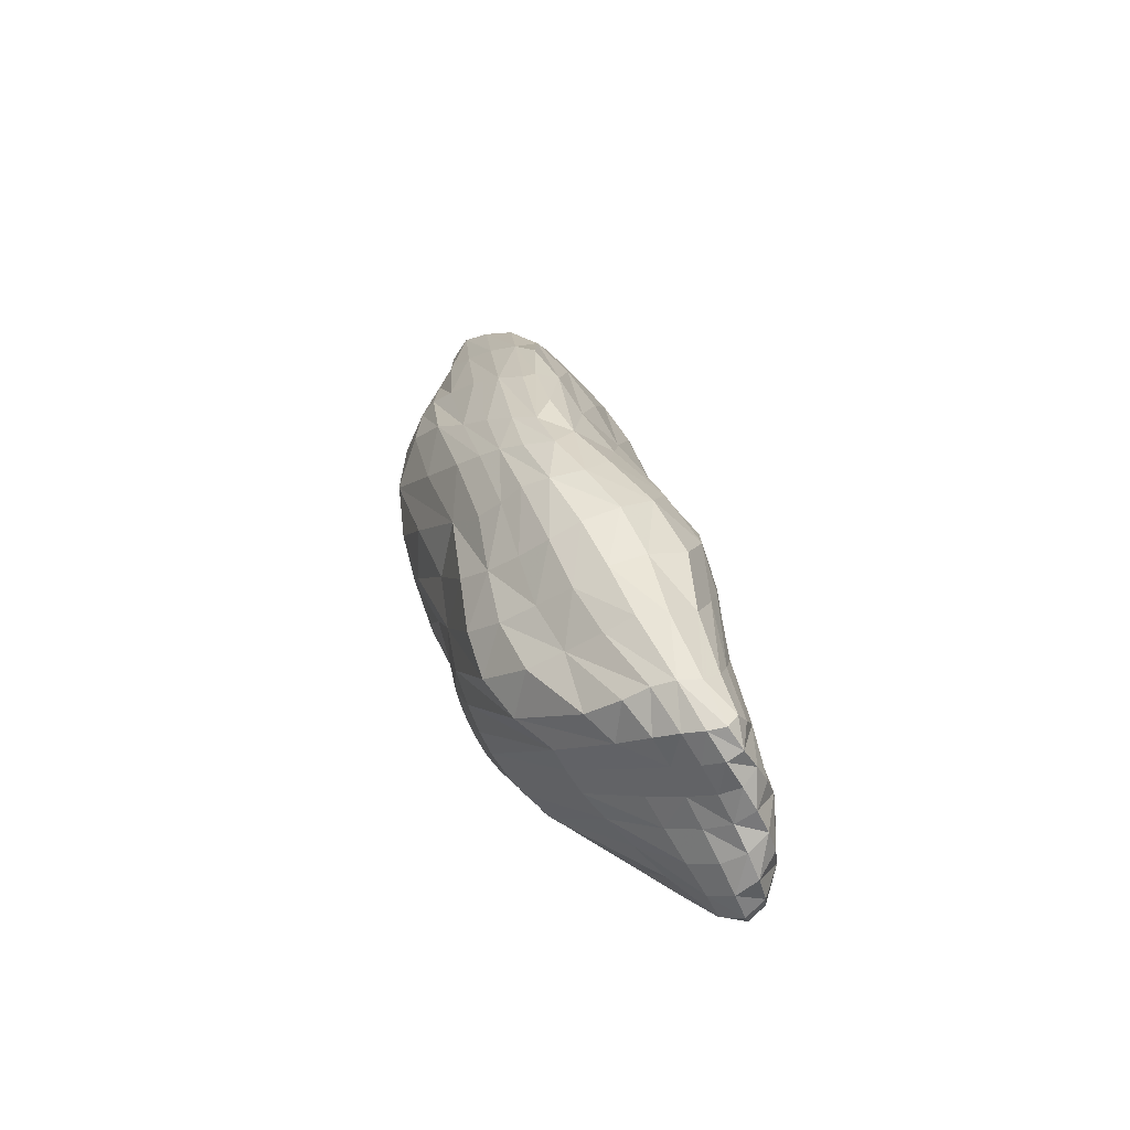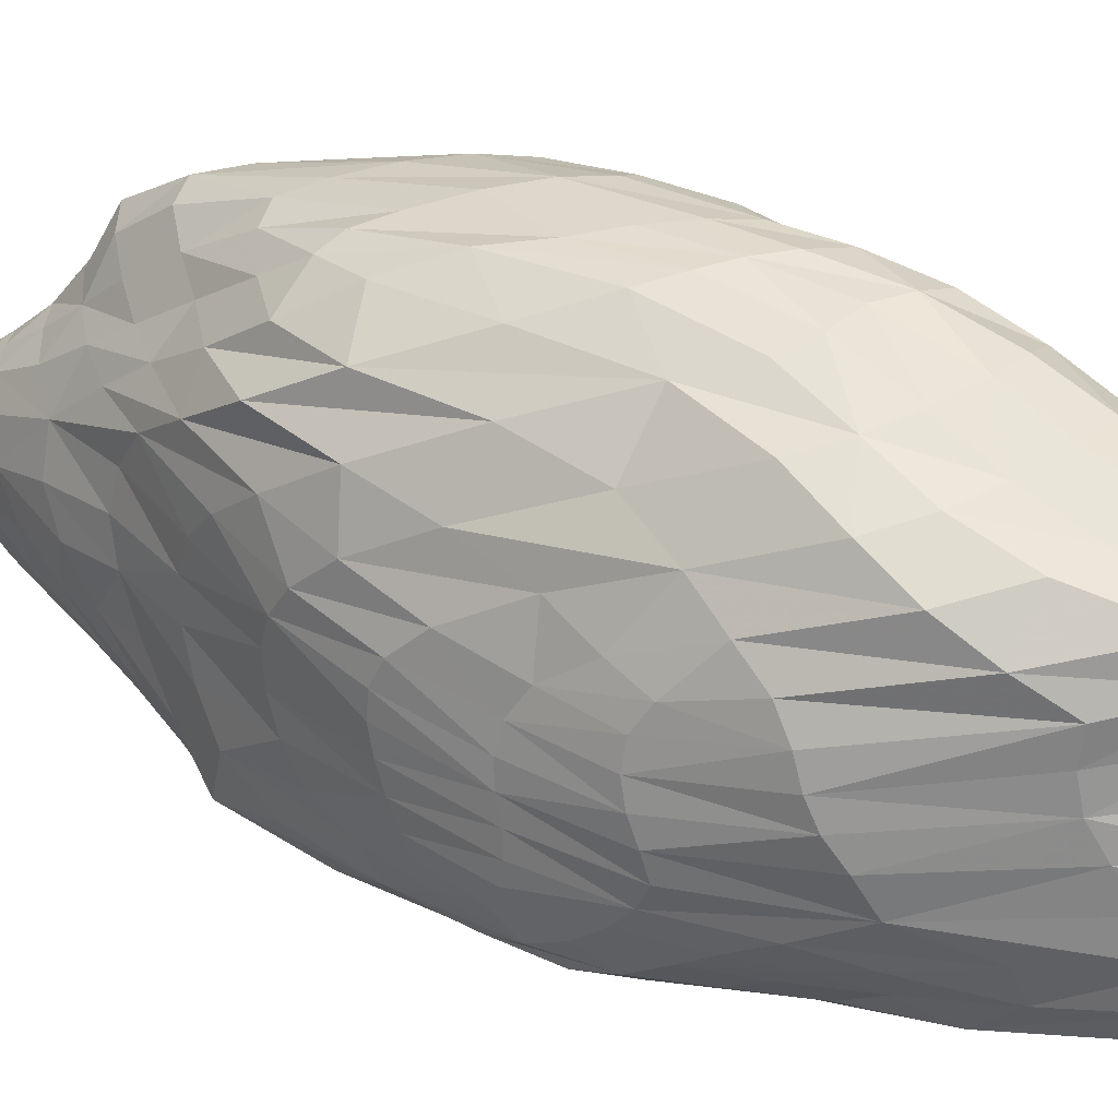
<metadata>
{"format":"obj","ext":"obj","renderer":"f3d","projection":"perspective","resolution":1024,"background":"white","views":[{"elev":-69.9,"azim":-164.9,"up":"+Z"},{"elev":10.4,"azim":132.5,"up":"+Y"}]}
</metadata>
<code>
v 0.5731 0.6822 2.326
v 0.7577 -0.6674 0.05667
v 0.2051 0.163 2.572
v 0.3666 -0.8714 -1.148
v 0.7222 1.166 0.5037
v -0.05622 1.399 -0.1409
v -0.007033 -1.009 -0.3017
v 0.3989 -0.6503 -1.488
v 0.4275 -0.9951 -0.111
v -0.7334 0.1644 -2.539
v 0.7806 -0.0185 -0.9505
v -0.59 -1.001 -2.199
v 0.7519 0.532 1.748
v -0.4205 -0.8555 -0.08401
v -0.4977 -0.7055 0.3614
v 0.5087 0.6877 2.389
v 0.5438 0.5965 2.507
v 0.6131 0.611 2.367
v 0.5791 0.7302 2.176
v 0.4899 0.7727 2.223
v 0.6511 0.6429 2.154
v 0.7972 -0.5815 0.06895
v 0.7947 -0.5186 0.4899
v 0.7392 -0.6642 0.3221
v 0.7142 -0.7619 -0.1847
v 0.7403 -0.6968 -0.2877
v 0.6828 -0.7886 0.02382
v 0.1575 0.06536 2.39
v 0.2508 0.03384 2.453
v 0.2816 0.1701 2.638
v 0.1733 0.2384 2.572
v 0.08541 0.1346 2.331
v 0.2738 0.2895 2.699
v 0.338 -0.9301 -1.042
v 0.1886 -0.9411 -1.359
v 0.2845 -0.843 -1.391
v 0.4966 -0.8302 -0.9596
v 0.4931 -0.8992 -0.7779
v 0.4732 -0.7594 -1.179
v 0.7372 1.082 0.7422
v 0.8771 0.9719 0.5384
v 0.7634 1.111 0.2296
v 0.5778 1.215 -0.02463
v 0.6261 1.241 0.4543
v 0.6208 1.216 0.8616
v -0.1206 1.325 -0.4917
v -0.1691 1.317 -0.05642
v -0.05255 1.433 0.2676
v 0.0198 1.4 -0.1355
v -0.04005 1.294 -0.6677
v 0.08348 -0.9639 0.5927
v 0.0347 -0.9085 0.9043
v -0.129 -0.9698 0.1619
v 0.169 -1.021 -0.2057
v 0.2 -0.9772 0.4529
v -0.2264 -0.9688 -0.3914
v -0.1358 -0.9976 -0.8726
v 0.02737 -1.03 -1.027
v 0.1915 -1.026 -0.7517
v 0.1127 -0.7968 -1.742
v -0.1642 -0.7767 -2.177
v -0.04501 -0.6082 -2.099
v 0.06001 -0.449 -2.042
v 0.5038 -0.4961 -1.453
v 0.7385 -0.4846 -0.856
v 0.6919 -0.5978 -0.8583
v 0.4645 -0.9428 0.1854
v 0.3346 -0.9664 0.3379
v 0.3183 -1.012 -0.142
v 0.3439 -1.028 -0.532
v 0.4759 -1.004 -0.3329
v 0.5649 -0.9263 -0.05371
v -0.7633 0.08562 -2.458
v -0.726 0.2197 -2.099
v -0.6956 0.293 -2.319
v -0.6143 0.342 -2.441
v -0.6759 0.1588 -2.627
v -0.7202 0.01673 -2.622
v 0.7958 -0.1275 -0.8579
v 0.6568 -0.1177 -1.357
v 0.6824 0.029 -1.303
v 0.7108 0.1844 -1.173
v 0.7961 0.08934 -0.7636
v 0.8337 -0.0237 -0.5188
v -0.1909 -0.872 0.8002
v -0.06269 -0.7573 1.21
v -0.1923 -0.7315 1.079
v -0.3298 -0.8497 0.4297
v -0.5023 -1.048 -2.095
v -0.4574 -1.005 -1.657
v -0.5913 -0.947 -1.932
v -0.6205 -0.9407 -2.391
v -0.519 -1.006 -2.395
v -0.6785 -0.8579 -2.185
v 0.7568 0.3193 1.785
v 0.7871 0.2574 1.415
v 0.8082 0.4234 1.336
v 0.7025 0.509 2.122
v 0.7108 0.3351 2.093
v 0.8699 0.5578 1.168
v 0.7711 0.6723 1.453
v 0.6874 0.7873 1.626
v 0.6758 0.6962 1.886
v -0.3727 -0.9018 -0.4143
v -0.3014 -0.9245 0.02598
v -0.4353 -0.7678 0.3446
v -0.4951 -0.769 -0.2126
v -0.4389 -0.8377 -0.7279
v -0.5415 -0.6498 0.09613
v -0.3308 -0.69 0.9254
v -0.4463 -0.6365 0.7692
v -0.5338 -0.5597 0.5411
v -0.3053 -0.4556 1.237
v -0.4189 -0.4001 1.071
v -0.496 -0.3058 0.9045
v -0.5804 -0.4372 0.3257
v -0.5721 -0.5322 -0.1671
v -0.5862 -0.2766 0.1597
v -0.5837 -0.3812 -0.3728
v -0.6013 -0.5231 -0.828
v -0.5403 -0.6492 -0.5863
v -0.599 -0.6486 -1.285
v -0.5332 -0.7672 -1.041
v -0.6588 -0.7562 -1.788
v -0.5461 -0.8625 -1.492
v -0.4312 -0.932 -1.184
v -0.3045 -0.9461 -0.8322
v -0.2964 -1.027 -1.308
v -0.3441 -1.074 -1.83
v -0.1458 -1.07 -1.436
v -0.3839 -1.044 -2.225
v -0.1944 -1.053 -1.879
v 0.001322 -1.06 -1.5
v -0.2112 -0.9348 -2.12
v 0.00736 -0.942 -1.725
v 0.1693 -1.011 -1.14
v 0.3381 -0.9904 -0.8427
v 0.4999 -0.9681 -0.5754
v 0.6322 -0.8531 -0.481
v 0.6163 -0.9045 -0.2805
v 0.6313 -0.8227 0.3146
v 0.718 -0.672 0.6875
v 0.6853 -0.6604 1.047
v 0.548 -0.8498 0.6138
v 0.5592 -0.6216 1.23
v 0.4391 -0.851 0.8438
v 0.4749 -0.5699 1.423
v 0.3469 -0.8251 1.057
v 0.4118 -0.5104 1.595
v 0.2739 -0.7718 1.242
v 0.3587 -0.4434 1.746
v 0.2175 -0.6971 1.424
v 0.2957 -0.3853 1.858
v 0.1567 -0.6232 1.554
v 0.001389 -0.8239 1.137
v 0.07385 -0.5636 1.589
v -0.1746 -0.9244 0.5585
v 0.2066 -0.341 1.899
v 0.093 -0.3031 1.851
v -0.04087 -0.5237 1.514
v -0.0267 -0.2586 1.743
v -0.1732 -0.4912 1.386
v -0.1414 -0.2055 1.619
v 0.0813 -0.08017 2.094
v -0.01145 -0.01167 1.995
v -0.08482 0.07957 1.889
v -0.2454 -0.1441 1.493
v -0.1378 0.1871 1.77
v -0.3259 -0.06335 1.367
v -0.1774 0.3007 1.644
v -0.3761 0.04457 1.241
v -0.531 -0.1704 0.75
v -0.3994 0.1811 1.126
v -0.5411 -0.007245 0.6208
v -0.5686 -0.09125 0.02433
v -0.5375 0.179 0.4955
v -0.5573 0.09744 -0.1097
v -0.6625 -0.05842 -0.6212
v -0.6129 -0.2158 -0.5068
v -0.6904 -0.2312 -1.113
v -0.6558 -0.38 -0.9814
v -0.717 -0.3612 -1.713
v -0.6642 -0.5058 -1.505
v -0.7882 -0.4902 -2.232
v -0.7432 -0.6266 -2.04
v -0.7421 -0.5974 -2.505
v -0.727 -0.7358 -2.381
v -0.6322 -0.6745 -2.609
v -0.6357 -0.8217 -2.54
v -0.4999 -0.7313 -2.602
v -0.5167 -0.8873 -2.558
v -0.3583 -0.7661 -2.48
v -0.3858 -0.9257 -2.428
v -0.4683 -0.5635 -2.566
v -0.2996 -0.5944 -2.426
v -0.4271 -0.3942 -2.503
v -0.2368 -0.4226 -2.345
v -0.3878 -0.2233 -2.464
v -0.184 -0.255 -2.293
v 0.1428 -0.3013 -2
v -0.1518 -0.08718 -2.303
v 0.188 -0.1547 -2.004
v 0.6268 -0.2511 -1.375
v 0.5797 -0.3724 -1.401
v 0.7918 -0.2513 -0.8269
v 0.7727 -0.3697 -0.8333
v 0.8431 -0.1447 -0.4078
v 0.8375 -0.2626 -0.3624
v 0.818 -0.3792 -0.3519
v 0.9521 -0.09948 0.04815
v 0.9258 -0.2108 0.08258
v 0.8884 -0.3334 0.09024
v 0.7897 -0.4948 -0.3509
v 0.8447 -0.4617 0.08231
v 0.7636 -0.6028 -0.3352
v 0.6619 -0.6926 -0.7721
v 0.6392 -0.7763 -0.6472
v 0.8811 -0.1957 0.5761
v 0.8394 -0.3558 0.5591
v 0.8188 -0.05798 1.035
v 0.7885 -0.2582 1.006
v 0.7664 -0.4647 0.9178
v 0.725 -0.1627 1.335
v 0.6967 -0.4111 1.219
v 0.6891 -0.1012 1.599
v 0.6236 -0.3577 1.448
v 0.6466 -0.06004 1.834
v 0.5727 -0.3026 1.65
v 0.5901 -0.03642 2.057
v 0.5243 -0.2492 1.833
v 0.5254 -0.01628 2.25
v 0.466 -0.2115 2.009
v 0.4473 0.0006496 2.395
v 0.39 -0.1837 2.148
v 0.3531 0.01572 2.465
v 0.2961 -0.1565 2.207
v 0.1885 -0.1249 2.179
v 0.48 0.1737 2.582
v 0.3817 0.1739 2.652
v 0.4898 0.3299 2.683
v 0.384 0.3157 2.735
v 0.477 0.4649 2.679
v 0.3637 0.4409 2.709
v 0.2449 0.4033 2.66
v 0.3293 0.5518 2.594
v 0.2082 0.5121 2.544
v 0.09098 0.4459 2.407
v 0.1312 0.3379 2.517
v -0.02038 0.3377 2.143
v 0.02527 0.2287 2.253
v 0.05875 0.5605 2.256
v -0.05037 0.4579 2.005
v 0.03338 0.686 2.079
v -0.06938 0.5895 1.846
v -0.2043 0.4246 1.513
v -0.08565 0.7329 1.658
v -0.2239 0.5608 1.361
v -0.403 0.3446 1.01
v -0.2455 0.7066 1.133
v -0.4087 0.5277 0.804
v -0.5246 0.3841 0.2859
v -0.4389 0.7379 0.3631
v -0.5112 0.5928 -0.05294
v -0.6582 0.3986 -0.5247
v -0.5839 0.2719 -0.2822
v -0.7529 0.1937 -0.9689
v -0.7153 0.08252 -0.7626
v -0.7307 0.02738 -1.494
v -0.7104 -0.09327 -1.268
v -0.7733 -0.1102 -2.12
v -0.7522 -0.2275 -1.919
v -0.7879 -0.2338 -2.478
v -0.7999 -0.3587 -2.373
v -0.7073 -0.3137 -2.604
v -0.733 -0.4559 -2.572
v -0.5823 -0.3603 -2.593
v -0.6127 -0.5187 -2.615
v -0.6705 -0.1672 -2.624
v -0.5465 -0.1971 -2.576
v -0.6264 -0.01046 -2.643
v -0.5066 -0.0244 -2.584
v -0.3558 -0.04642 -2.474
v -0.4547 0.16 -2.581
v -0.3116 0.1349 -2.497
v -0.1206 0.08125 -2.346
v -0.2135 0.3101 -2.382
v -0.007266 0.2424 -2.281
v 0.3789 0.14 -1.893
v 0.2123 -0.009255 -2.049
v 0.2441 0.3974 -1.929
v 0.5027 0.3099 -1.701
v 0.3452 0.5623 -1.636
v 0.5424 0.4925 -1.472
v 0.7123 0.3634 -0.9917
v 0.5381 0.6879 -1.191
v 0.7047 0.5669 -0.7274
v 0.9153 0.4247 -0.2352
v 0.8253 0.252 -0.5424
v 1.001 0.2957 0.123
v 0.9354 0.1198 -0.2019
v 0.9996 0.1781 0.3416
v 0.9626 0.00749 -0.03134
v 0.9709 0.0725 0.4651
v 0.9614 0.3567 0.726
v 0.9044 0.2567 0.9026
v 0.8554 0.1176 1.004
v 0.9265 -0.04909 0.5463
v 0.7597 0.06388 1.404
v 0.7352 0.1197 1.723
v 0.6877 0.1434 1.997
v 0.6543 0.3388 2.344
v 0.632 0.1589 2.232
v 0.5809 0.337 2.547
v 0.5647 0.1691 2.432
v 0.6477 0.4934 2.383
v 0.5733 0.4811 2.57
v 0.4454 0.5784 2.582
v 0.4088 0.6793 2.429
v 0.2925 0.6573 2.426
v 0.3812 0.7833 2.249
v 0.2625 0.7707 2.236
v 0.1446 0.7407 2.187
v 0.1734 0.6215 2.379
v 0.2436 0.905 2.034
v 0.1215 0.8793 1.97
v 0.008504 0.8294 1.879
v 0.103 1.044 1.713
v -0.02676 0.9996 1.657
v -0.1115 0.8826 1.412
v -0.05089 1.17 1.274
v -0.1942 1.039 0.9731
v -0.3347 0.8846 0.6709
v -0.1932 1.213 0.4532
v -0.3131 1.055 0.1386
v -0.3983 0.8791 -0.1633
v -0.2619 1.16 -0.343
v -0.3928 0.9753 -0.5957
v -0.6065 0.7602 -0.8874
v -0.5569 0.6823 -0.4858
v -0.7427 0.5586 -1.214
v -0.7304 0.484 -0.8508
v -0.7217 0.3775 -1.592
v -0.7531 0.2835 -1.252
v -0.7427 0.1324 -1.797
v -0.7801 -0.007441 -2.305
v -0.7593 -0.1109 -2.56
v -0.6711 0.6564 -1.559
v -0.6539 0.4711 -1.923
v -0.481 0.7598 -1.729
v -0.5256 0.5649 -2.089
v -0.2795 0.7776 -1.805
v -0.3637 0.5951 -2.085
v -0.493 0.3688 -2.444
v -0.5743 0.1638 -2.629
v -0.1881 0.5427 -2.066
v -0.362 0.3553 -2.414
v 0.02819 0.4633 -1.985
v -0.08145 0.7151 -1.811
v 0.1332 0.6338 -1.714
v -0.008157 0.8994 -1.542
v 0.1754 0.8214 -1.456
v 0.3634 0.7513 -1.351
v 0.2247 1.017 -1.114
v 0.3713 0.9473 -1.026
v 0.5473 0.8751 -0.7874
v 0.4638 1.12 -0.5604
v 0.6826 1.011 -0.2658
v 0.9296 0.8678 0.1503
v 0.8116 0.7383 -0.3423
v 0.9972 0.7352 0.5452
v 0.9855 0.5817 0.1206
v 0.9432 0.6393 0.8797
v 1.003 0.4545 0.4708
v 0.8518 0.8581 0.8671
v 0.7925 0.7757 1.189
v 0.7051 0.9788 1.069
v 0.6928 0.8746 1.378
v 0.623 1.115 1.224
v 0.6145 1.006 1.524
v 0.5968 0.9015 1.749
v 0.5862 0.8042 1.967
v 0.5283 1.142 1.656
v 0.4971 1.002 1.854
v 0.4848 0.875 2.036
v 0.3795 1.067 1.907
v 0.3691 0.9076 2.065
v 0.2384 1.07 1.827
v 0.423 1.241 1.74
v 0.2771 1.254 1.61
v 0.1155 1.225 1.428
v 0.2888 1.382 1.236
v 0.1203 1.394 1.05
v -0.0375 1.34 0.8136
v 0.0647 1.441 0.4525
v 0.2295 1.417 0.6093
v 0.1664 1.399 -0.0104
v 0.387 1.366 0.7727
v 0.3299 1.36 0.1647
v 0.253 1.281 -0.4026
v 0.09985 1.299 -0.5592
v 0.05049 1.226 -0.8806
v -0.1242 1.224 -0.9563
v 0.1901 1.207 -0.7776
v 0.09215 1.091 -1.164
v -0.06736 1.118 -1.23
v 0.408 1.244 -0.2408
v 0.3152 1.171 -0.6853
v 0.4978 1.295 0.344
v 0.5216 1.306 0.894
v 0.5446 1.255 1.347
v 0.4372 1.345 1.383
v -0.1894 0.9517 -1.544
v -0.3964 0.9464 -1.466
v -0.2571 1.111 -1.224
v -0.5564 0.8634 -1.244
v -0.3783 1.053 -0.9989
v -0.2238 1.2 -0.7836
g Group46424
f 1 16 17 18
f 1 19 20 16
f 1 18 21 19
f 2 22 23 24
f 2 25 26 22
f 2 24 27 25
f 3 28 29 30
f 3 31 32 28
f 3 30 33 31
f 4 34 35 36
f 4 37 38 34
f 4 36 39 37
f 5 40 41 42
f 5 42 43 44
f 5 44 45 40
f 6 46 47 48
f 6 49 50 46
f 7 51 52 53
f 7 54 55 51
f 7 53 56 57
f 7 58 59 54
f 8 60 61 62
f 8 62 63 64
f 8 64 65 66
f 9 67 68 69
f 9 69 70 71
f 9 71 72 67
f 10 73 74 75
f 10 75 76 77
f 10 77 78 73
f 11 79 80 81
f 11 81 82 83
f 11 83 84 79
f 85 86 87 88
f 12 89 90 91
f 12 92 93 89
f 12 91 94 92
f 13 95 96 97
f 13 98 99 95
f 13 97 100 101
f 13 101 102 103
f 13 103 21 98
f 14 104 105 88
f 107 108 104 14
f 14 88 106 107
f 15 109 107 106
f 15 106 110 111
f 15 111 112 109
f 112 111 113 114
f 112 114 115 116
f 112 116 117 109
f 117 116 118 119
f 117 119 120 121
f 117 121 107 109
f 121 120 122 123
f 121 123 108 107
f 123 122 124 125
f 123 125 126 108
f 126 127 104 108
f 126 125 91 90
f 126 90 128 127
f 128 90 89 129
f 128 129 130 57
f 128 57 56 127
f 130 129 131 132
f 130 132 133 58
f 130 58 7 57
f 133 132 134 135
f 133 135 35 136
f 133 136 59 58
f 136 35 34 137
f 136 137 70 59
f 137 34 38 138
f 137 138 71 70
f 138 38 139 140
f 138 140 72 71
f 140 139 25 27
f 140 27 141 72
f 141 27 24 142
f 141 142 143 144
f 141 144 67 72
f 144 143 145 146
f 144 146 68 67
f 146 145 147 148
f 146 148 55 68
f 148 147 149 150
f 148 150 51 55
f 150 149 151 152
f 150 152 52 51
f 152 151 153 154
f 152 154 155 52
f 155 154 156 86
f 155 86 85 157
f 155 157 53 52
f 157 85 88 105
f 157 105 56 53
f 156 154 153 158
f 156 158 159 160
f 156 160 87 86
f 160 159 161 162
f 160 162 110 87
f 162 161 163 113
f 162 113 111 110
f 163 161 164 165
f 163 165 166 167
f 163 167 114 113
f 167 166 168 169
f 167 169 115 114
f 169 168 170 171
f 169 171 172 115
f 172 171 173 174
f 172 174 175 118
f 172 118 116 115
f 175 174 176 177
f 175 177 178 179
f 175 179 119 118
f 179 178 180 181
f 179 181 120 119
f 181 180 182 183
f 181 183 122 120
f 183 182 184 185
f 183 185 124 122
f 185 184 186 187
f 185 187 94 124
f 187 186 188 189
f 187 189 92 94
f 189 188 190 191
f 189 191 93 92
f 191 190 192 193
f 191 193 131 93
f 193 192 61 134
f 193 134 132 131
f 192 190 194 195
f 192 195 62 61
f 195 194 196 197
f 195 197 63 62
f 197 196 198 199
f 197 199 200 63
f 200 199 201 202
f 200 202 203 204
f 200 204 64 63
f 204 203 205 206
f 204 206 65 64
f 206 205 207 208
f 206 208 209 65
f 209 208 210 211
f 209 211 212 213
f 209 213 66 65
f 213 212 214 215
f 213 215 216 66
f 216 39 8 66
f 216 215 26 217
f 216 217 37 39
f 217 26 25 139
f 217 139 38 37
f 215 214 22 26
f 214 212 218 219
f 214 219 23 22
f 219 218 220 221
f 219 221 222 23
f 222 221 223 224
f 222 224 143 142
f 222 142 24 23
f 224 223 225 226
f 224 226 145 143
f 226 225 227 228
f 226 228 147 145
f 228 227 229 230
f 228 230 149 147
f 230 229 231 232
f 230 232 151 149
f 232 231 233 234
f 232 234 153 151
f 234 233 235 236
f 234 236 158 153
f 236 235 29 237
f 236 237 159 158
f 237 29 28 164
f 237 164 161 159
f 235 233 238 239
f 235 239 30 29
f 239 238 240 241
f 239 241 33 30
f 241 240 242 243
f 241 243 244 33
f 244 243 245 246
f 244 246 247 248
f 244 248 31 33
f 248 247 249 250
f 248 250 32 31
f 250 249 168 166
f 250 166 165 32
f 249 247 251 252
f 249 252 170 168
f 252 251 253 254
f 252 254 255 170
f 255 254 256 257
f 255 257 258 173
f 255 173 171 170
f 258 257 259 260
f 258 260 261 176
f 258 176 174 173
f 261 260 262 263
f 261 263 264 265
f 261 265 177 176
f 265 264 266 267
f 265 267 178 177
f 267 266 268 269
f 267 269 180 178
f 269 268 270 271
f 269 271 182 180
f 271 270 272 273
f 271 273 184 182
f 273 272 274 275
f 273 275 186 184
f 275 274 276 277
f 275 277 188 186
f 277 276 196 194
f 277 194 190 188
f 276 274 278 279
f 276 279 198 196
f 279 278 280 281
f 279 281 282 198
f 282 281 283 284
f 282 284 285 201
f 282 201 199 198
f 285 284 286 287
f 285 287 288 289
f 285 289 202 201
f 289 288 81 80
f 289 80 203 202
f 288 287 290 291
f 288 291 82 81
f 291 290 292 293
f 291 293 294 82
f 294 293 295 296
f 294 296 297 298
f 294 298 83 82
f 298 297 299 300
f 298 300 84 83
f 300 299 301 302
f 300 302 207 84
f 302 301 303 210
f 302 210 208 207
f 303 301 304 305
f 303 305 306 307
f 303 307 211 210
f 307 306 220 218
f 307 218 212 211
f 306 305 97 96
f 306 96 308 220
f 308 96 95 309
f 308 309 225 223
f 308 223 221 220
f 309 95 99 310
f 309 310 227 225
f 310 99 311 312
f 310 312 229 227
f 312 311 313 314
f 312 314 231 229
f 314 313 240 238
f 314 238 233 231
f 313 311 315 316
f 313 316 242 240
f 316 315 18 17
f 316 17 317 242
f 317 17 16 318
f 317 318 319 245
f 317 245 243 242
f 319 318 320 321
f 319 321 322 323
f 319 323 246 245
f 323 322 253 251
f 323 251 247 246
f 322 321 324 325
f 322 325 326 253
f 326 325 327 328
f 326 328 329 256
f 326 256 254 253
f 329 328 330 331
f 329 331 332 259
f 329 259 257 256
f 332 331 333 334
f 332 334 335 262
f 332 262 260 259
f 335 334 336 337
f 335 337 338 339
f 335 339 263 262
f 339 338 340 341
f 339 341 264 263
f 341 340 342 343
f 341 343 266 264
f 343 342 74 344
f 343 344 268 266
f 344 74 73 345
f 344 345 270 268
f 345 73 78 346
f 345 346 272 270
f 346 78 280 278
f 346 278 274 272
f 342 340 347 348
f 342 348 75 74
f 348 347 349 350
f 348 350 76 75
f 350 349 351 352
f 350 352 353 76
f 353 354 77 76
f 353 352 355 356
f 353 356 283 354
f 356 355 357 286
f 356 286 284 283
f 357 355 358 359
f 357 359 292 290
f 357 290 287 286
f 359 358 360 361
f 359 361 362 292
f 362 361 363 364
f 362 364 365 295
f 362 295 293 292
f 365 364 366 367
f 365 367 368 369
f 365 369 296 295
f 369 368 370 371
f 369 371 297 296
f 371 370 372 373
f 371 373 299 297
f 373 372 100 304
f 373 304 301 299
f 372 370 374 375
f 372 375 101 100
f 375 374 376 377
f 375 377 102 101
f 377 376 378 379
f 377 379 380 102
f 380 381 103 102
f 380 379 382 383
f 380 383 384 381
f 384 20 19 381
f 384 383 385 386
f 384 386 320 20
f 386 385 387 324
f 386 324 321 320
f 387 385 388 389
f 387 389 390 327
f 387 327 325 324
f 390 389 391 392
f 390 392 393 330
f 390 330 328 327
f 393 392 394 48
f 393 48 47 333
f 393 333 331 330
f 394 392 391 395
f 394 395 396 49
f 394 49 6 48
f 396 395 397 398
f 396 398 399 400
f 396 400 50 49
f 400 401 402 50
f 400 399 403 401
f 403 404 405 401
f 403 399 406 407
f 403 407 363 404
f 407 406 43 366
f 407 366 364 363
f 406 399 398 408
f 406 408 44 43
f 408 409 45 44
f 408 398 397 409
f 409 410 378 45
f 409 397 411 410
f 411 388 382 410
f 411 397 395 391
f 411 391 389 388
f 410 382 379 378
f 405 412 413 414
f 405 414 402 401
f 405 404 360 412
f 414 413 415 416
f 414 416 417 402
f 417 336 47 46
f 417 46 50 402
f 417 416 337 336
f 416 415 338 337
f 415 413 349 347
f 415 347 340 338
f 413 412 351 349
f 412 360 358 351
f 404 363 361 360
f 388 385 383 382
f 381 19 21 103
f 378 376 40 45
f 376 374 41 40
f 374 370 368 41
f 368 367 42 41
f 367 366 43 42
f 358 355 352 351
f 354 280 78 77
f 354 283 281 280
f 336 334 333 47
f 320 318 16 20
f 315 98 21 18
f 315 311 99 98
f 305 304 100 97
f 207 205 79 84
f 205 203 80 79
f 165 164 28 32
f 135 134 61 60
f 135 60 36 35
f 131 129 89 93
f 127 56 105 104
f 125 124 94 91
f 110 106 88 87
f 70 69 54 59
f 69 68 55 54
f 60 8 39 36

</code>
